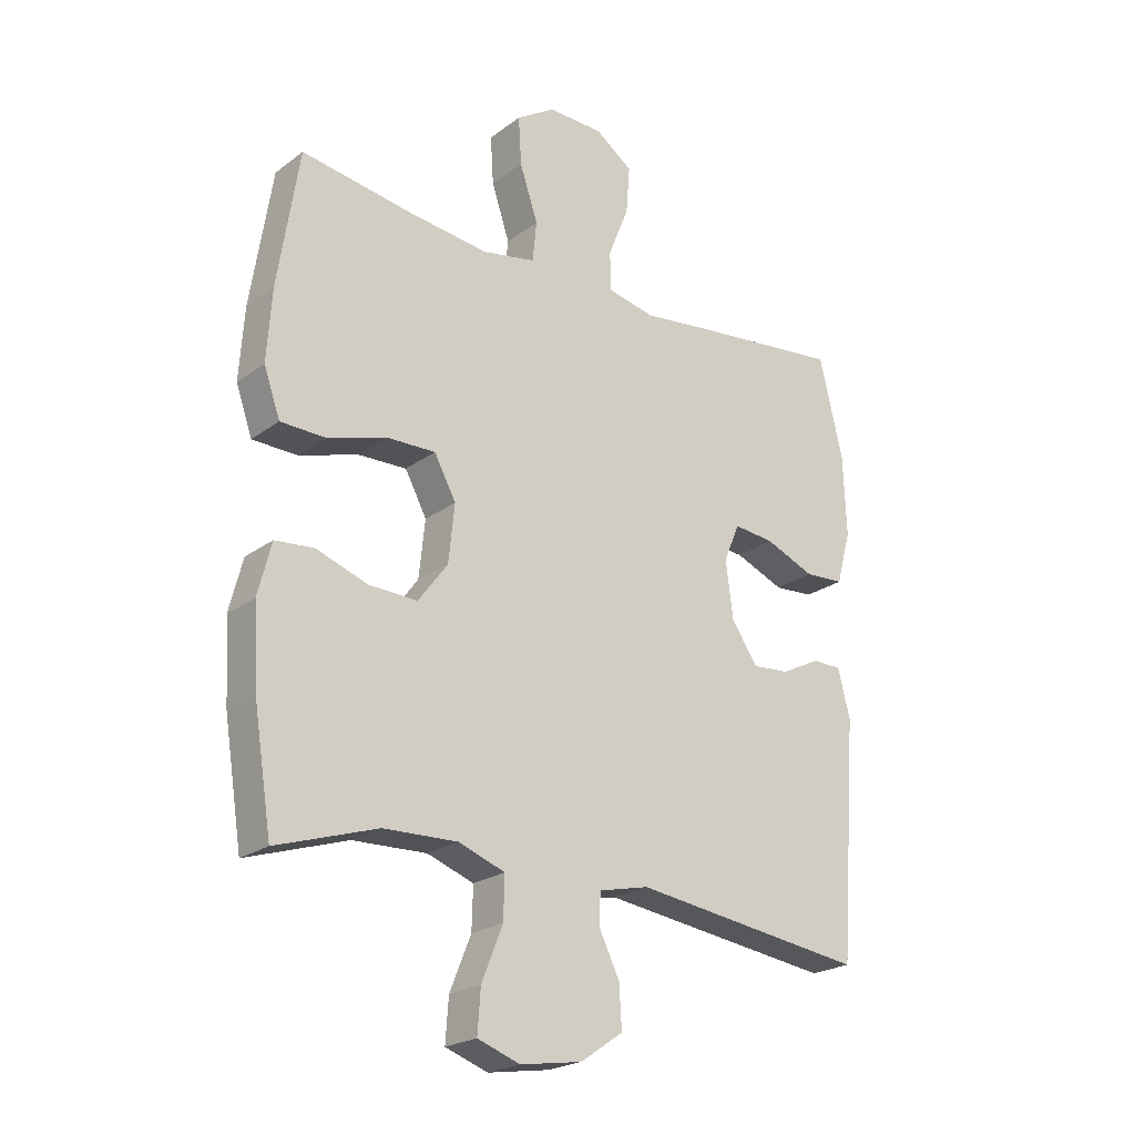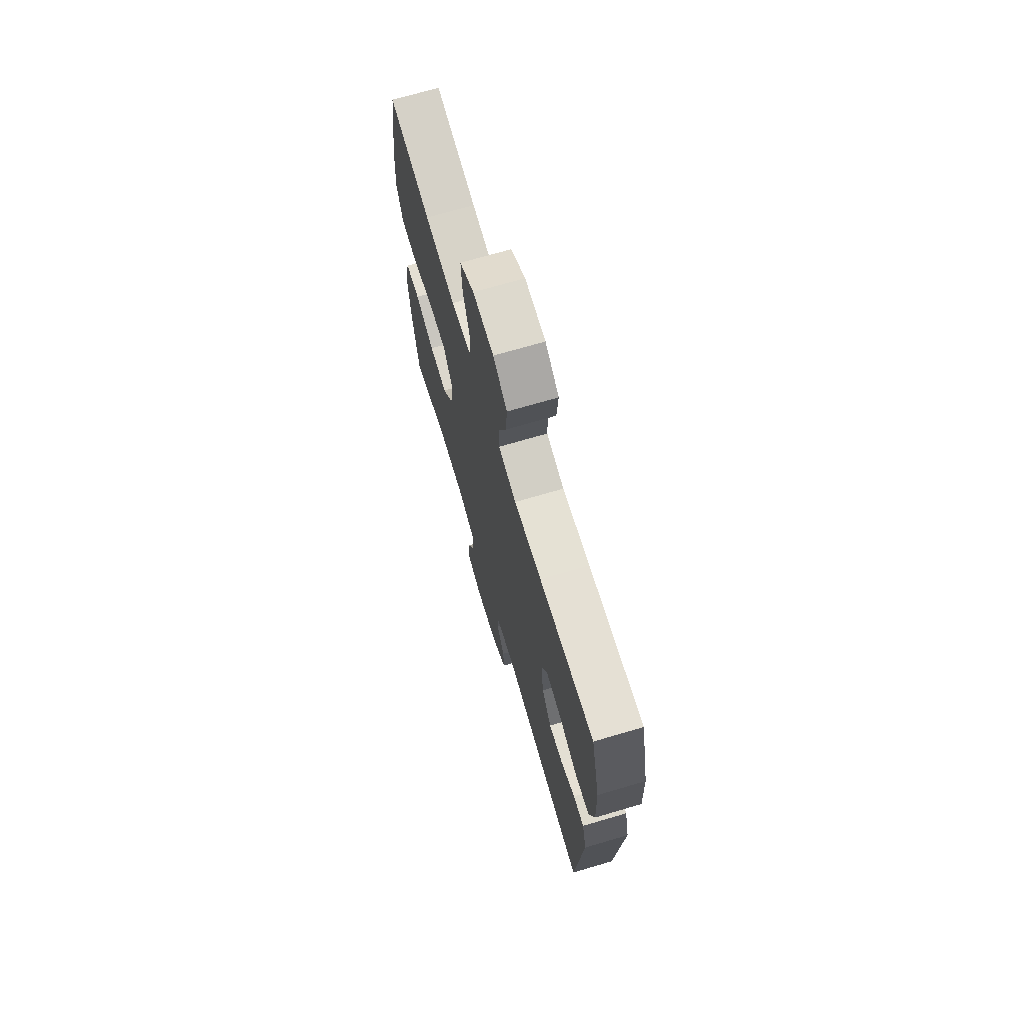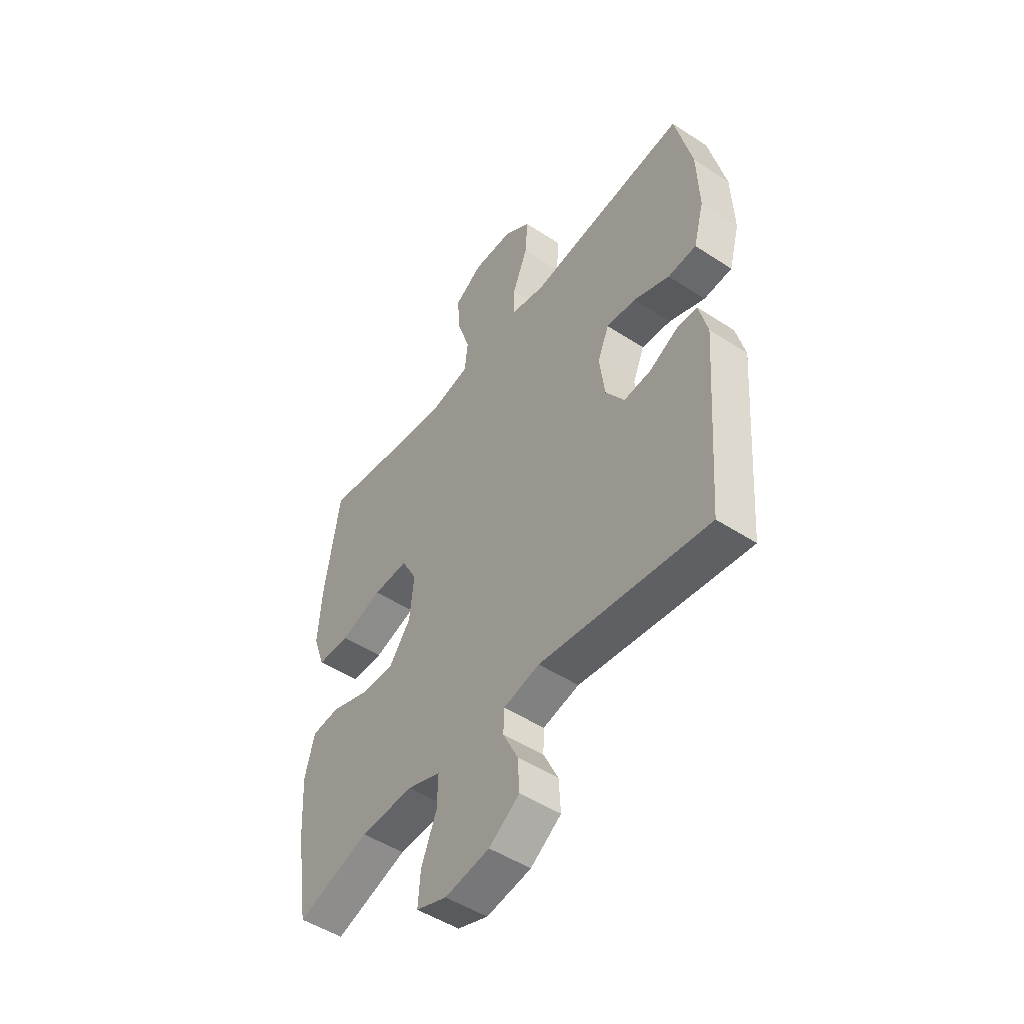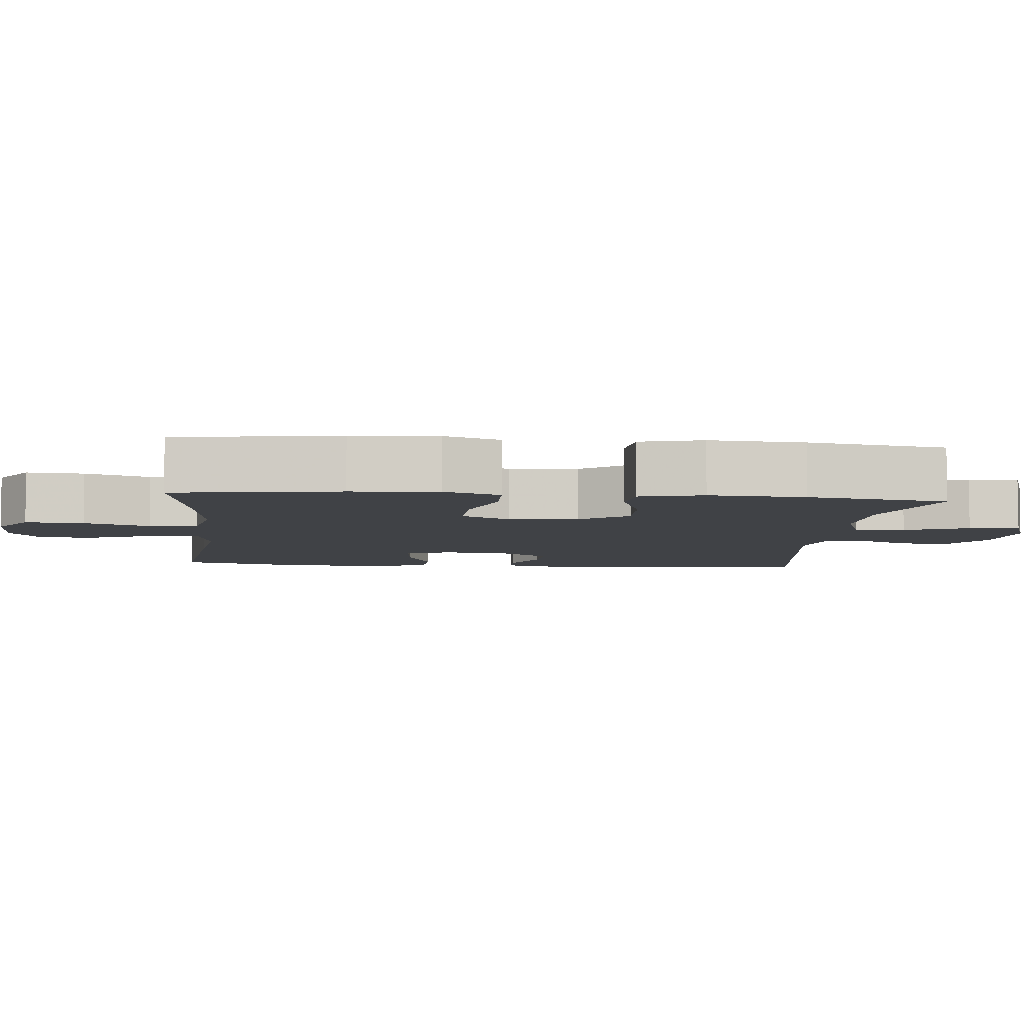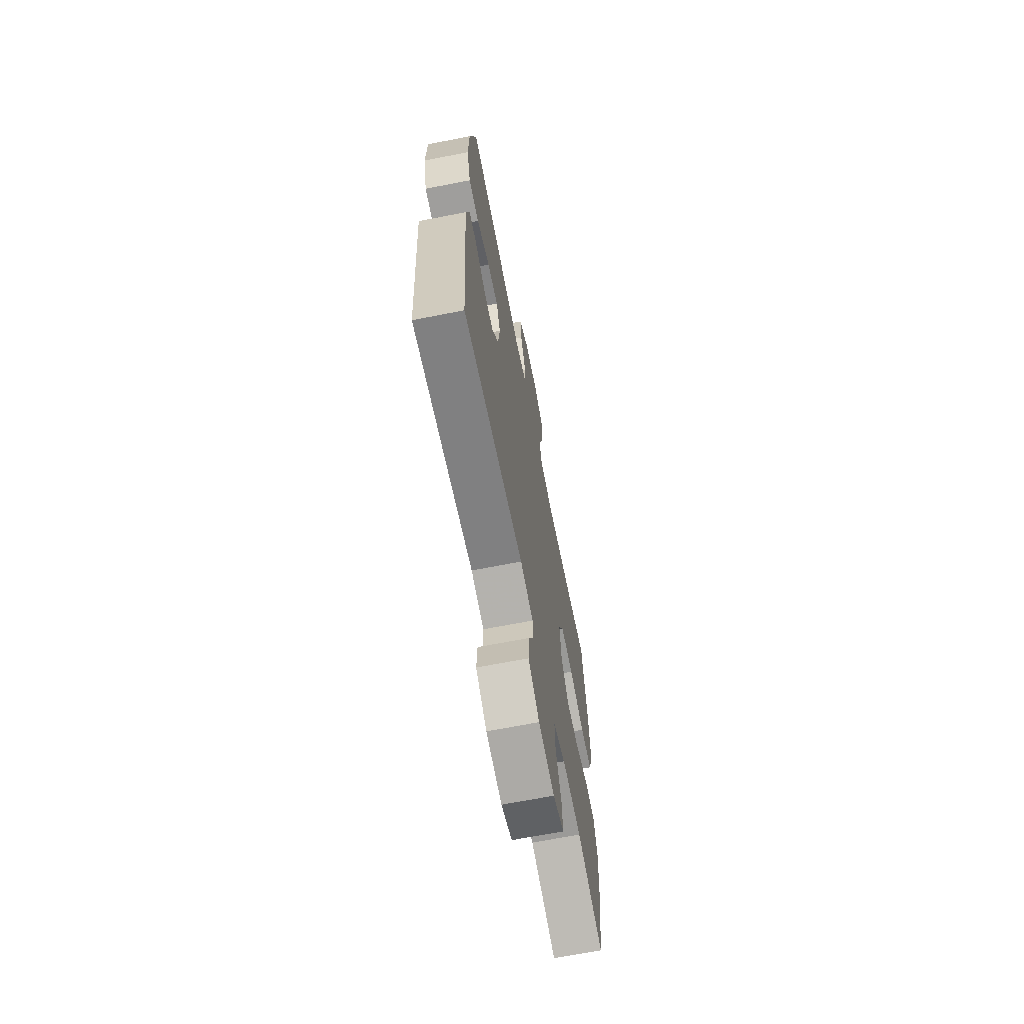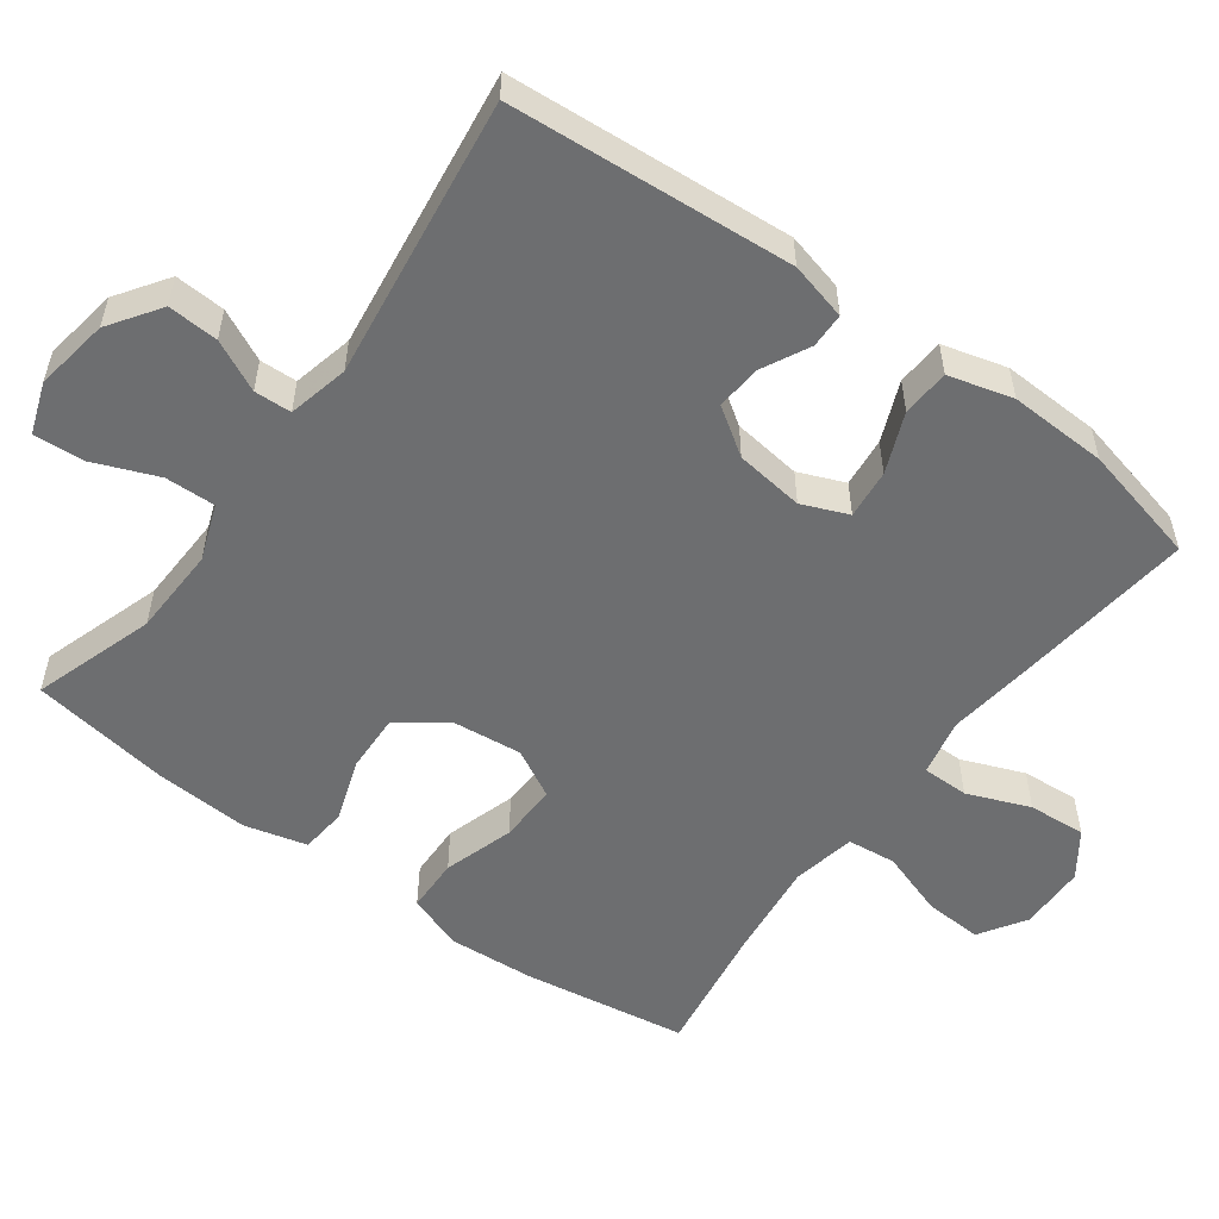
<metadata>
{"format":"obj","ext":"obj","renderer":"f3d","projection":"perspective","resolution":1024,"background":"white","views":[{"elev":-22.6,"azim":141.3,"up":"+Z"},{"elev":70.9,"azim":-106.4,"up":"+Z"},{"elev":-49.6,"azim":-125.9,"up":"+Z"},{"elev":-6.2,"azim":84.4,"up":"+Y"},{"elev":-67.5,"azim":-78.9,"up":"+Z"},{"elev":-54.2,"azim":-126.3,"up":"+Y"}]}
</metadata>
<code>
v -0.5 0.07 -0.5
v -0.529 0.07 -0.112
v -0.509 0.07 -0.033
v -0.461 0.07 -0.032
v -0.396 0.07 -0.065
v -0.334 0.07 -0.07
v -0.291 0.07 -0.006
v -0.279 0.07 0.088
v -0.305 0.07 0.151
v -0.373 0.07 0.144
v -0.455 0.07 0.11
v -0.52 0.07 0.114
v -0.544 0.07 0.202
v -0.539 0.07 0.336
v -0.5 0.07 0.5
v -0.257 0.07 0.473
v -0.135 0.07 0.458
v -0.056 0.07 0.475
v -0.056 0.07 0.539
v -0.09 0.07 0.625
v -0.096 0.07 0.704
v -0.034 0.07 0.748
v 0.058 0.07 0.75
v 0.122 0.07 0.709
v 0.117 0.07 0.629
v 0.087 0.07 0.539
v 0.094 0.07 0.472
v 0.182 0.07 0.455
v 0.316 0.07 0.471
v 0.5 0.07 0.5
v 0.535 0.07 0.274
v 0.543 0.07 0.155
v 0.516 0.07 0.078
v 0.441 0.07 0.076
v 0.344 0.07 0.106
v 0.263 0.07 0.108
v 0.227 0.07 0.041
v 0.237 0.07 -0.054
v 0.286 0.07 -0.12
v 0.366 0.07 -0.117
v 0.452 0.07 -0.087
v 0.516 0.07 -0.093
v 0.538 0.07 -0.179
v 0.53 0.07 -0.31
v 0.5 0.07 -0.5
v 0.333 0.07 -0.446
v 0.211 0.07 -0.442
v 0.134 0.07 -0.47
v 0.136 0.07 -0.539
v 0.171 0.07 -0.626
v 0.176 0.07 -0.696
v 0.106 0.07 -0.721
v 0.004 0.07 -0.705
v -0.066 0.07 -0.657
v -0.062 0.07 -0.588
v -0.028 0.07 -0.518
v -0.03 0.07 -0.467
v -0.113 0.07 -0.448
v -0.5 0 -0.5
v -0.529 0 -0.112
v -0.509 0 -0.033
v -0.461 0 -0.032
v -0.396 0 -0.065
v -0.334 0 -0.07
v -0.291 0 -0.006
v -0.279 0 0.088
v -0.305 0 0.151
v -0.373 0 0.144
v -0.455 0 0.11
v -0.52 0 0.114
v -0.544 0 0.202
v -0.539 0 0.336
v -0.5 0 0.5
v -0.257 0 0.473
v -0.135 0 0.458
v -0.056 0 0.475
v -0.056 0 0.539
v -0.09 0 0.625
v -0.096 0 0.704
v -0.034 0 0.748
v 0.058 0 0.75
v 0.122 0 0.709
v 0.117 0 0.629
v 0.087 0 0.539
v 0.094 0 0.472
v 0.182 0 0.455
v 0.316 0 0.471
v 0.5 0 0.5
v 0.535 0 0.274
v 0.543 0 0.155
v 0.516 0 0.078
v 0.441 0 0.076
v 0.344 0 0.106
v 0.263 0 0.108
v 0.227 0 0.041
v 0.237 0 -0.054
v 0.286 0 -0.12
v 0.366 0 -0.117
v 0.452 0 -0.087
v 0.516 0 -0.093
v 0.538 0 -0.179
v 0.53 0 -0.31
v 0.5 0 -0.5
v 0.333 0 -0.446
v 0.211 0 -0.442
v 0.134 0 -0.47
v 0.136 0 -0.539
v 0.171 0 -0.626
v 0.176 0 -0.696
v 0.106 0 -0.721
v 0.004 0 -0.705
v -0.066 0 -0.657
v -0.062 0 -0.588
v -0.028 0 -0.518
v -0.03 0 -0.467
v -0.113 0 -0.448
f 53 54 55 56
f 53 56 57
f 52 53 57
f 49 50 51 52
f 48 49 52 57
f 47 48 57 58
f 43 44 45 46
f 43 46 47
f 40 41 42 43
f 39 40 43 47
f 38 39 47 58
f 32 33 34 35
f 32 35 36
f 29 30 31 32
f 28 29 32 36
f 27 28 36 37
f 23 24 25 26
f 23 26 27
f 22 23 27
f 19 20 21 22
f 18 19 22 27
f 17 18 27 37
f 10 11 12 13
f 9 10 13 14
f 2 3 4 5
f 2 5 6
f 1 2 6
f 58 1 6 7
f 9 14 15 16
f 8 9 16 17
f 17 37 38 58
f 7 8 17 58
f 114 113 112 111
f 115 114 111
f 115 111 110
f 110 109 108 107
f 115 110 107 106
f 116 115 106 105
f 104 103 102 101
f 105 104 101
f 101 100 99 98
f 105 101 98 97
f 116 105 97 96
f 93 92 91 90
f 94 93 90
f 90 89 88 87
f 94 90 87 86
f 95 94 86 85
f 84 83 82 81
f 85 84 81
f 85 81 80
f 80 79 78 77
f 85 80 77 76
f 95 85 76 75
f 71 70 69 68
f 72 71 68 67
f 63 62 61 60
f 64 63 60
f 64 60 59
f 65 64 59 116
f 74 73 72 67
f 75 74 67 66
f 116 96 95 75
f 116 75 66 65
f 1 59 60 2
f 2 60 61 3
f 3 61 62 4
f 4 62 63 5
f 5 63 64 6
f 6 64 65 7
f 7 65 66 8
f 8 66 67 9
f 9 67 68 10
f 10 68 69 11
f 11 69 70 12
f 12 70 71 13
f 13 71 72 14
f 14 72 73 15
f 15 73 74 16
f 16 74 75 17
f 17 75 76 18
f 18 76 77 19
f 19 77 78 20
f 20 78 79 21
f 21 79 80 22
f 22 80 81 23
f 23 81 82 24
f 24 82 83 25
f 25 83 84 26
f 26 84 85 27
f 27 85 86 28
f 28 86 87 29
f 29 87 88 30
f 30 88 89 31
f 31 89 90 32
f 32 90 91 33
f 33 91 92 34
f 34 92 93 35
f 35 93 94 36
f 36 94 95 37
f 37 95 96 38
f 38 96 97 39
f 39 97 98 40
f 40 98 99 41
f 41 99 100 42
f 42 100 101 43
f 43 101 102 44
f 44 102 103 45
f 45 103 104 46
f 46 104 105 47
f 47 105 106 48
f 48 106 107 49
f 49 107 108 50
f 50 108 109 51
f 51 109 110 52
f 52 110 111 53
f 53 111 112 54
f 54 112 113 55
f 55 113 114 56
f 56 114 115 57
f 57 115 116 58
f 58 116 59 1

</code>
